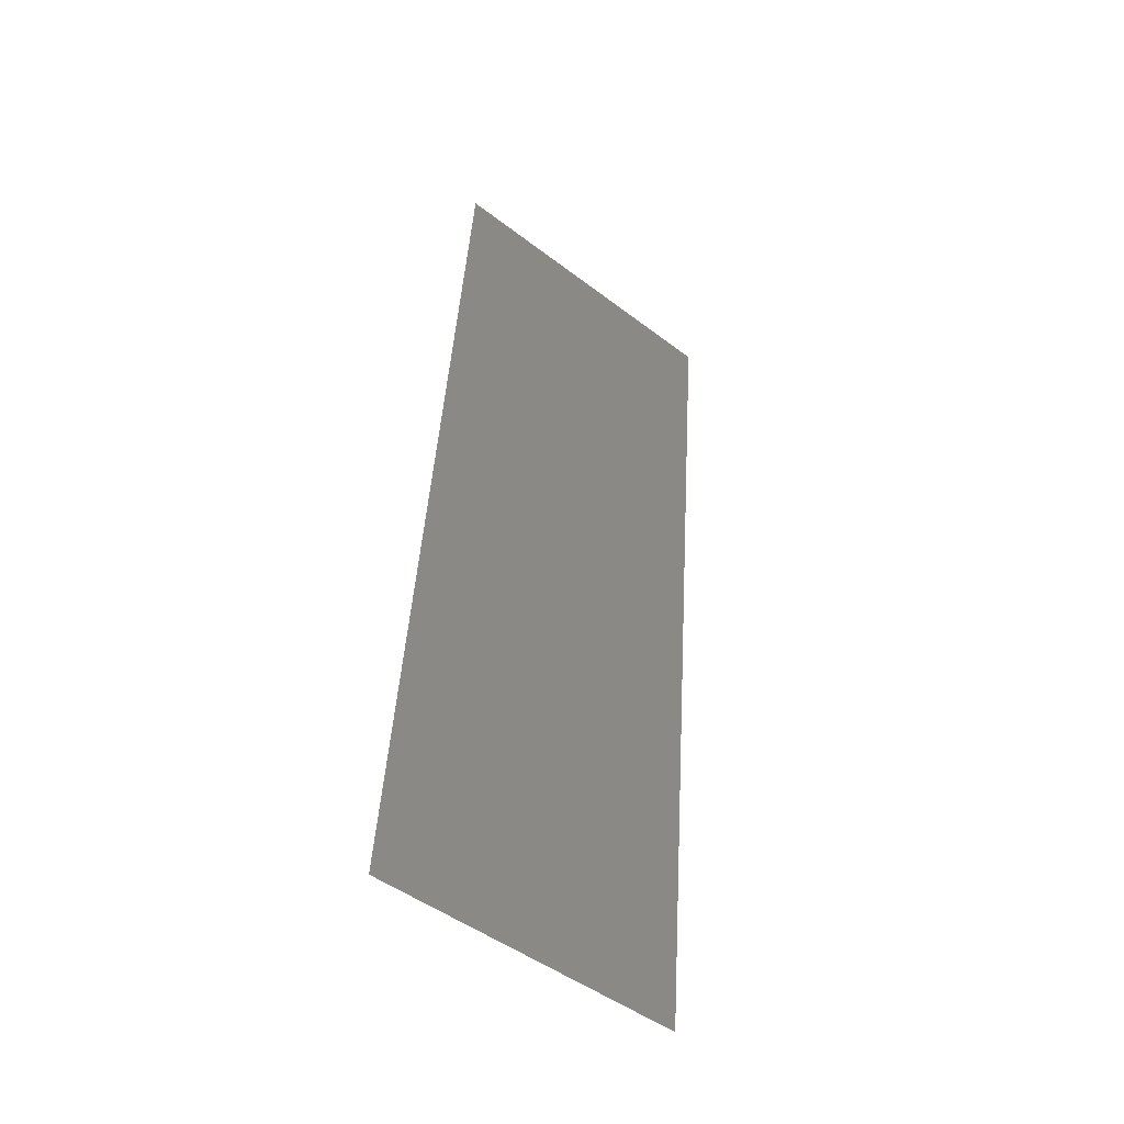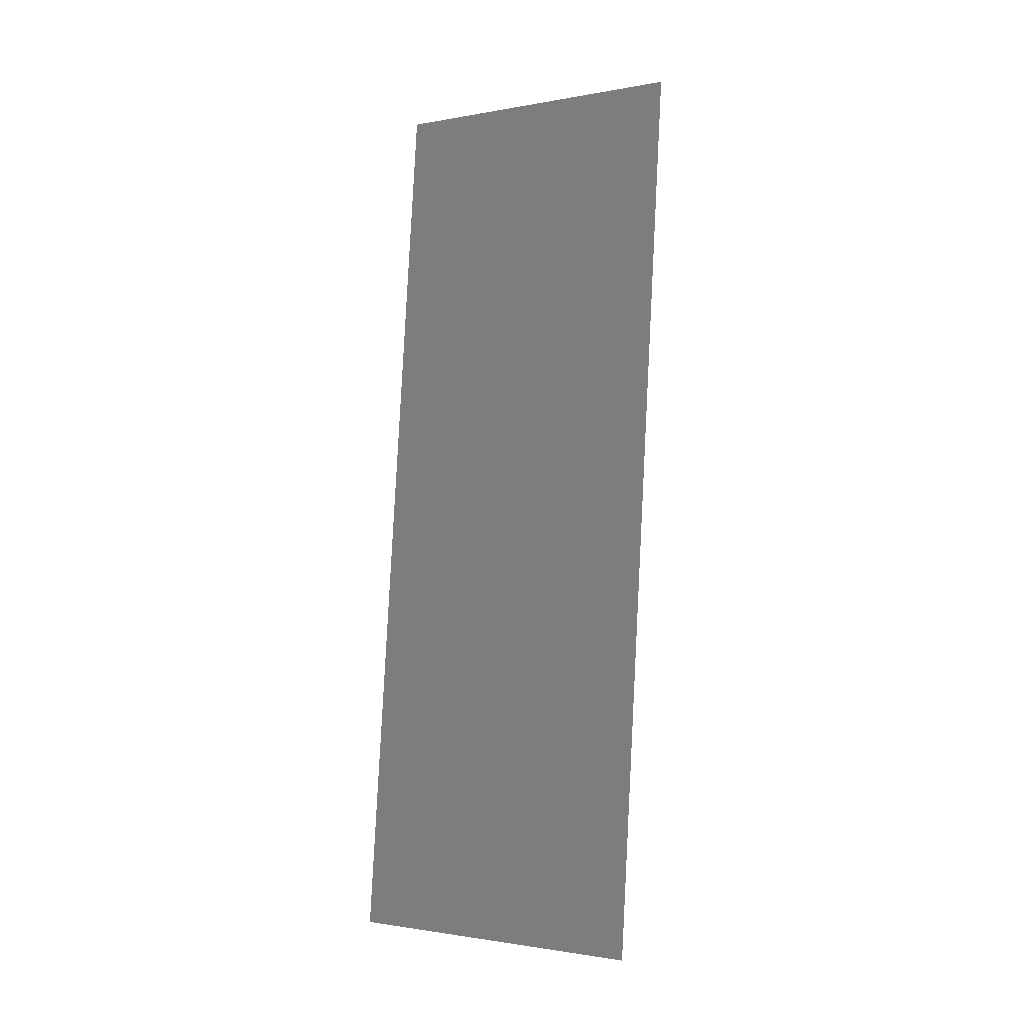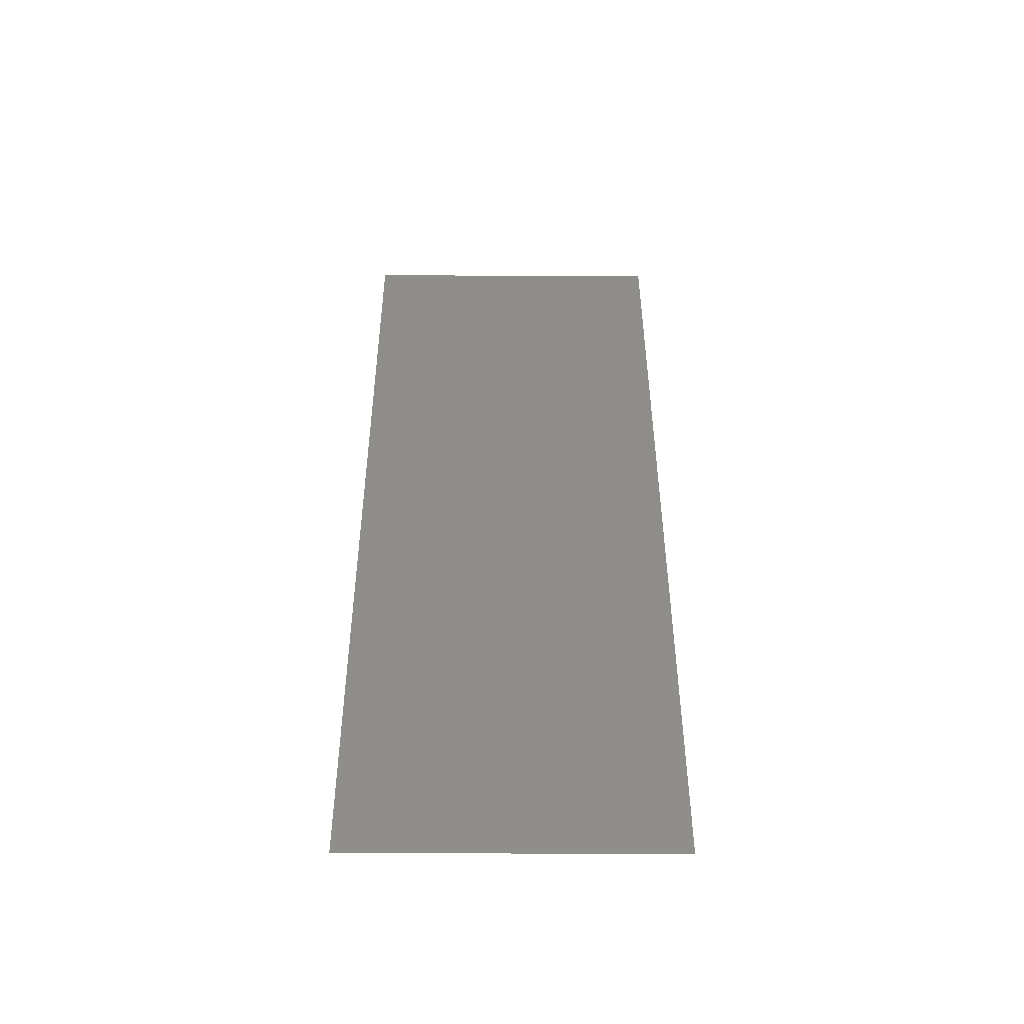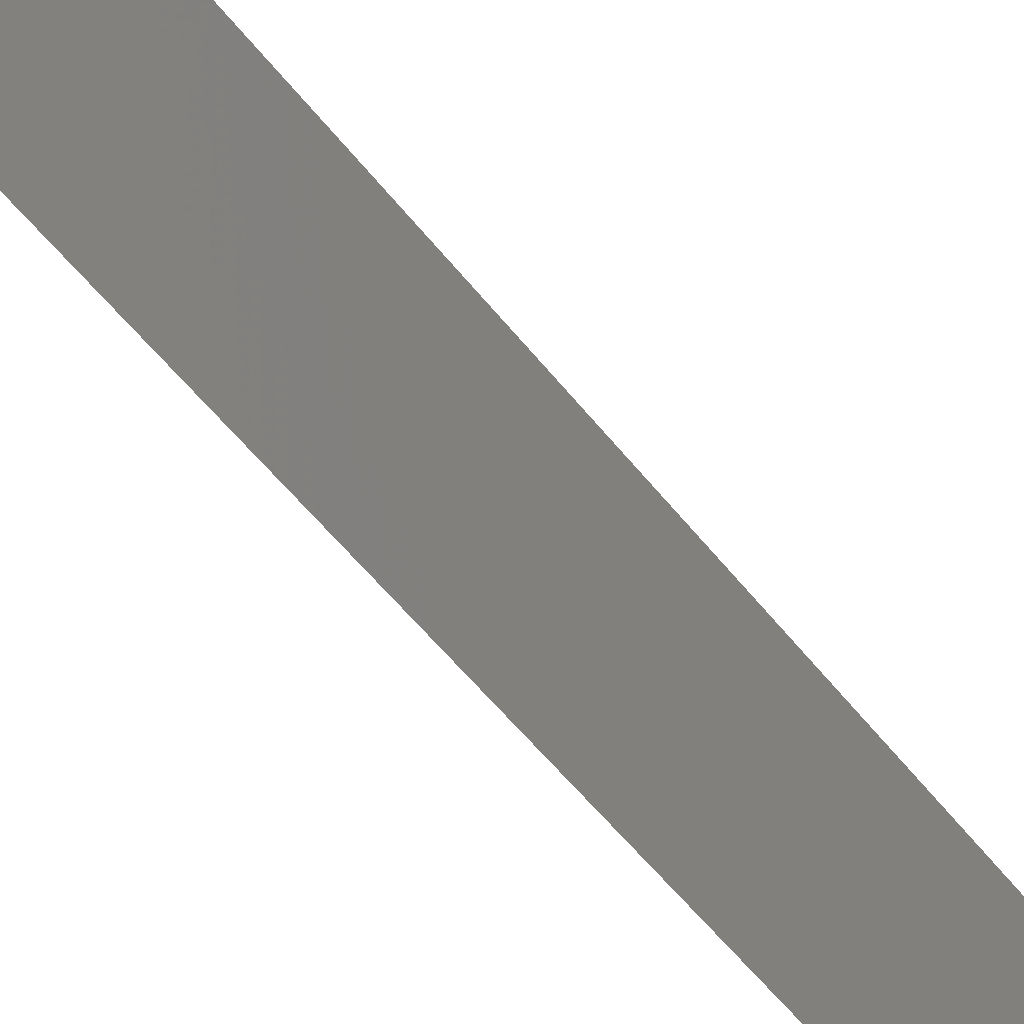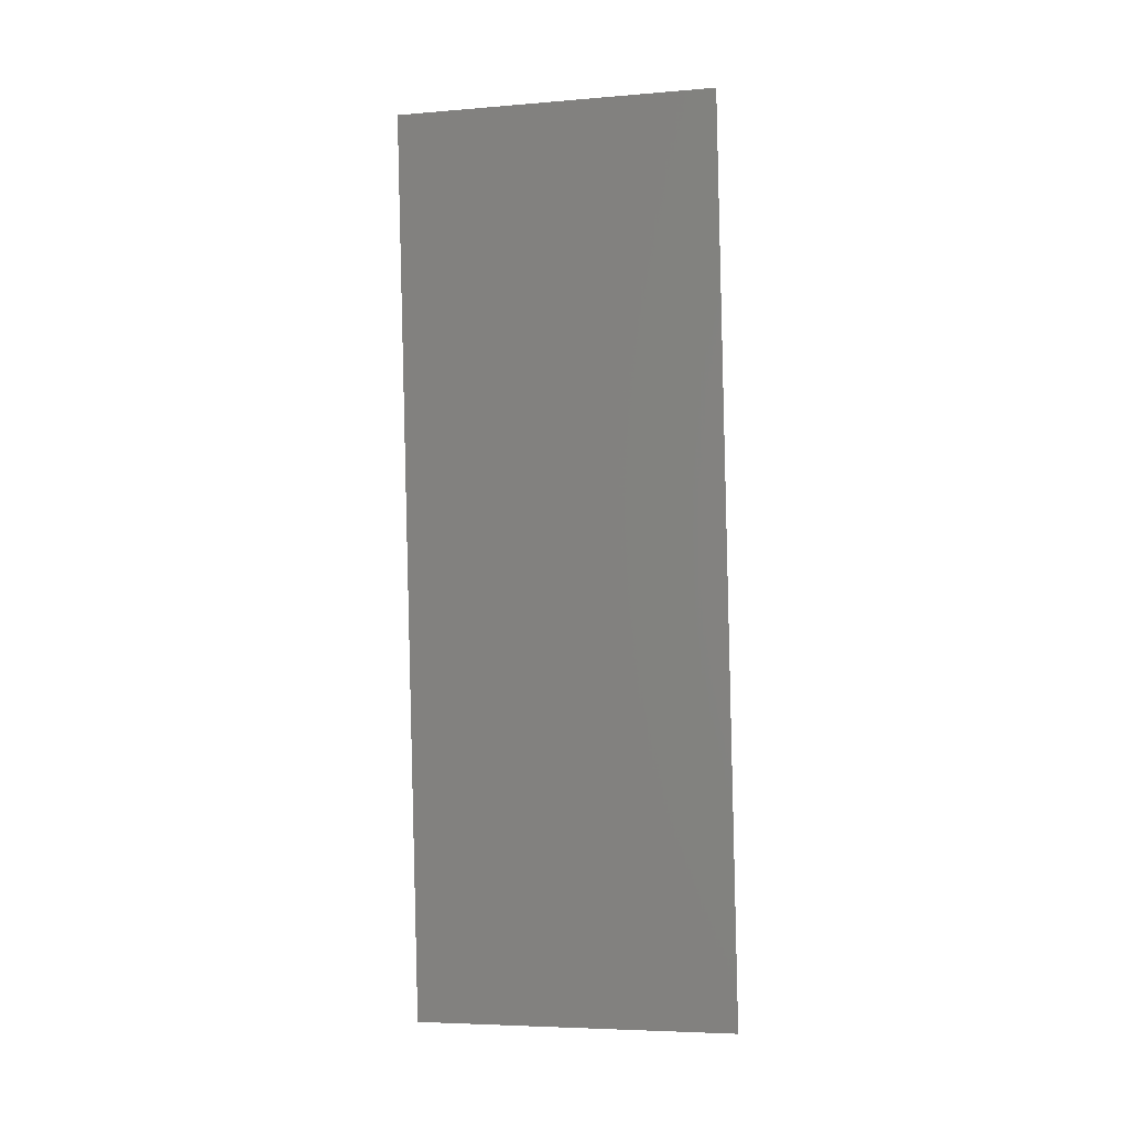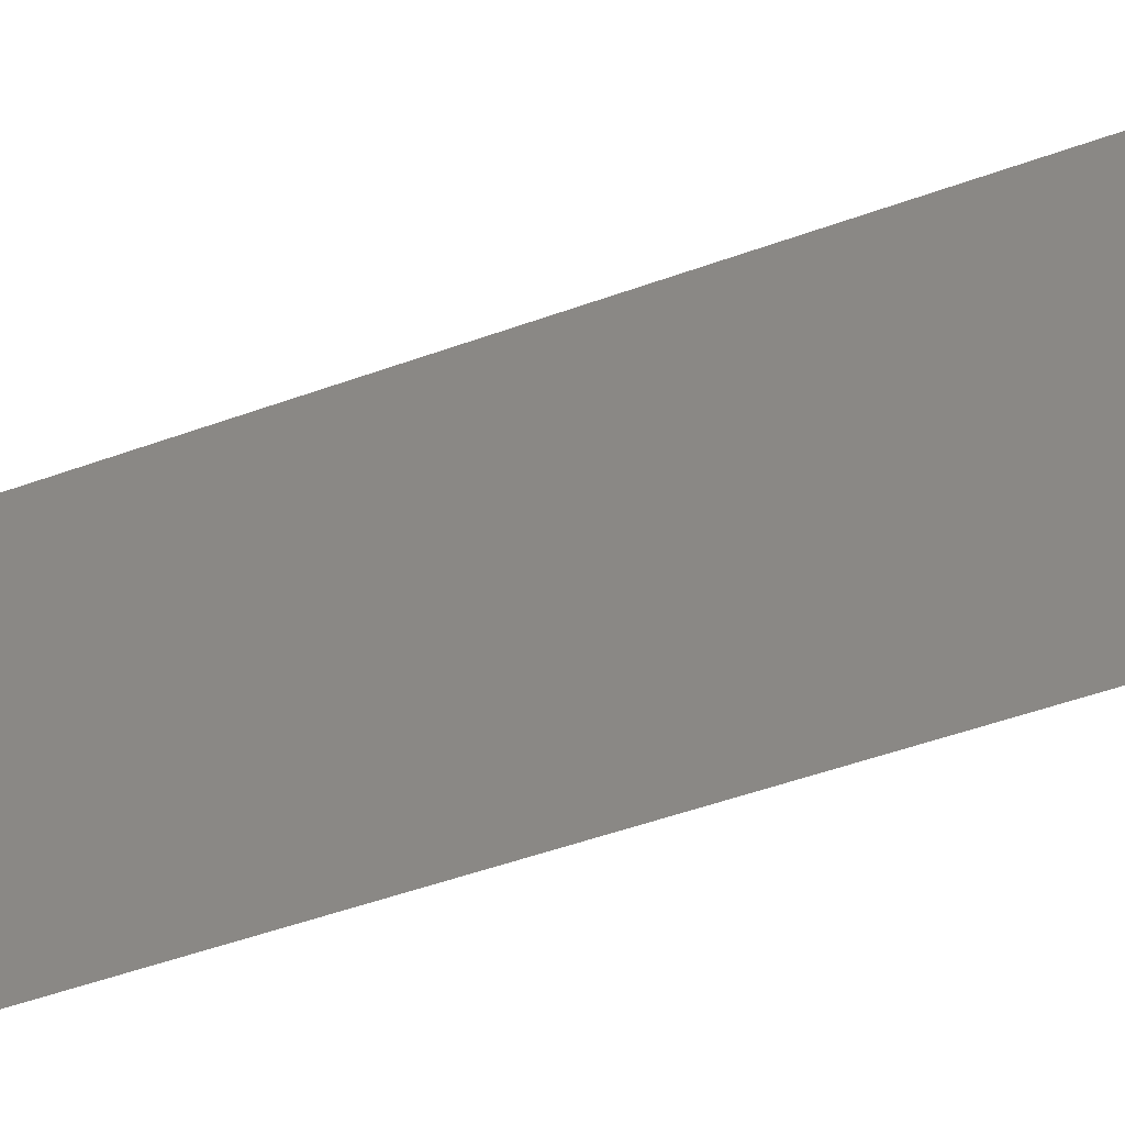
<metadata>
{"format":"stl","ext":"stl","renderer":"f3d","projection":"perspective","resolution":1024,"background":"white","views":[{"elev":-48.8,"azim":-130.2,"up":"+Y"},{"elev":-1.4,"azim":124.2,"up":"+Y"},{"elev":-43.1,"azim":89.6,"up":"+Y"},{"elev":-56.8,"azim":43.2,"up":"+Z"},{"elev":-5.5,"azim":-75.7,"up":"+Y"},{"elev":-47.0,"azim":-62.0,"up":"+Z"}]}
</metadata>
<code>
# stl→obj: 21 verts, 26 faces
v 0.004893 0.03358 0.02
v 0.004262 0.04039 0.009507
v 0.003857 0.04477 0.02
v 0.005928 0.02239 0
v 0.006559 0.01558 0.01042
v 0.006964 0.01119 0
v 0.005411 0.02798 0.009988
v 0.005928 0.02239 0.02
v 0.008 0 0
v 0.007351 0.007012 0.007401
v 0.008 0 0.01
v 0.002821 0.05596 0.02
v 0.00347 0.04895 0.01259
v 0.002821 0.05596 0.01
v 0.004893 0.03358 0
v 0.007463 0.005803 0.01463
v 0.003358 0.05016 0.005369
v 0.003857 0.04477 0
v 0.006964 0.01119 0.02
v 0.008 0 0.02
v 0.002821 0.05596 0
f 1 2 3
f 4 5 6
f 1 7 2
f 8 7 1
f 9 10 11
f 12 13 14
f 4 7 5
f 5 7 8
f 6 10 9
f 3 13 12
f 15 7 4
f 2 7 15
f 5 16 10
f 2 17 13
f 18 2 15
f 19 5 8
f 18 17 2
f 19 16 5
f 20 16 19
f 21 17 18
f 5 10 6
f 2 13 3
f 14 17 21
f 11 16 20
f 10 16 11
f 13 17 14

</code>
